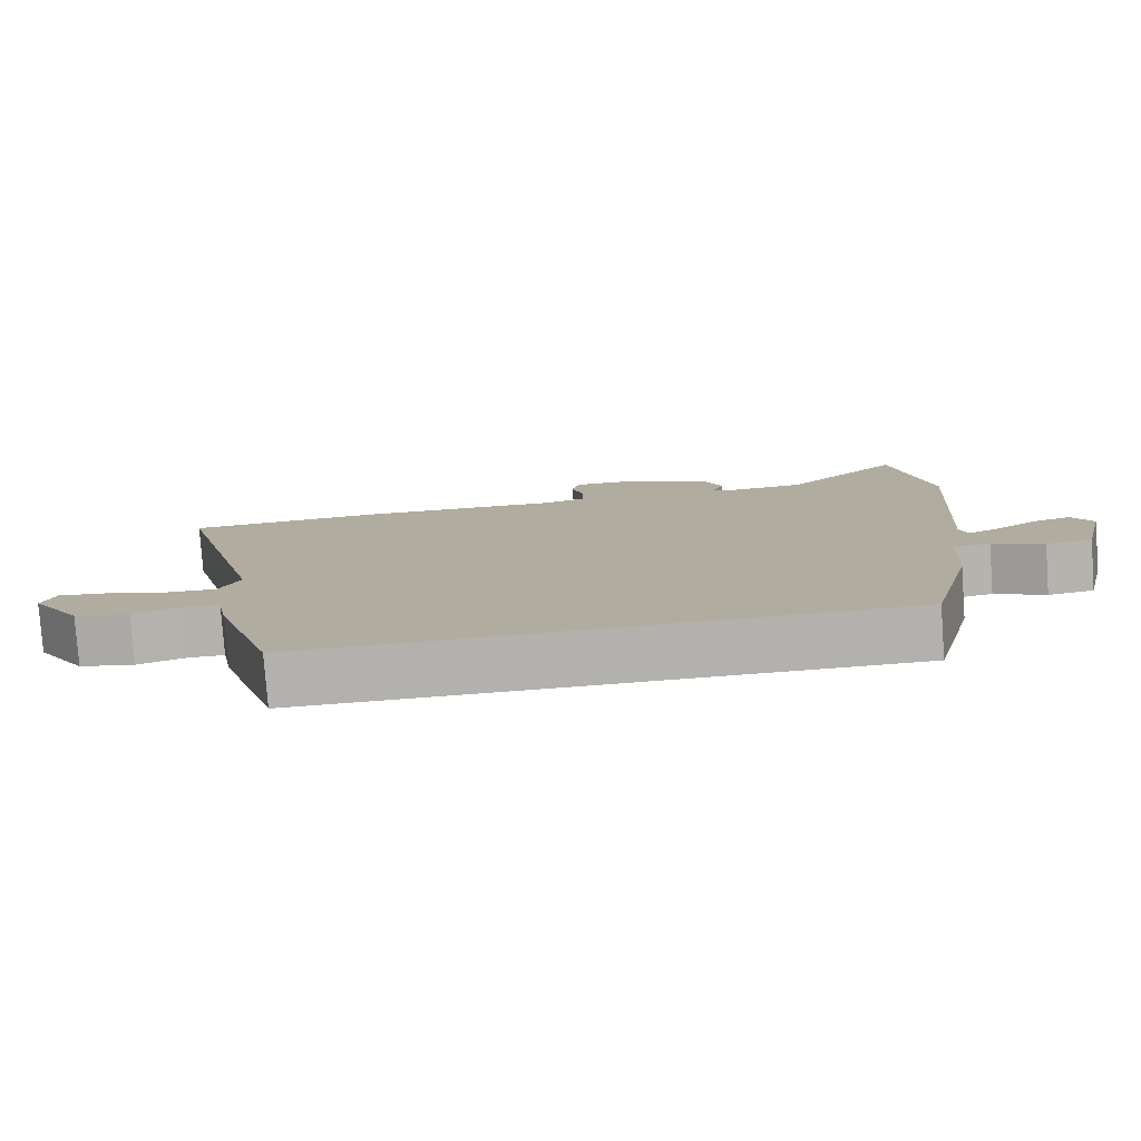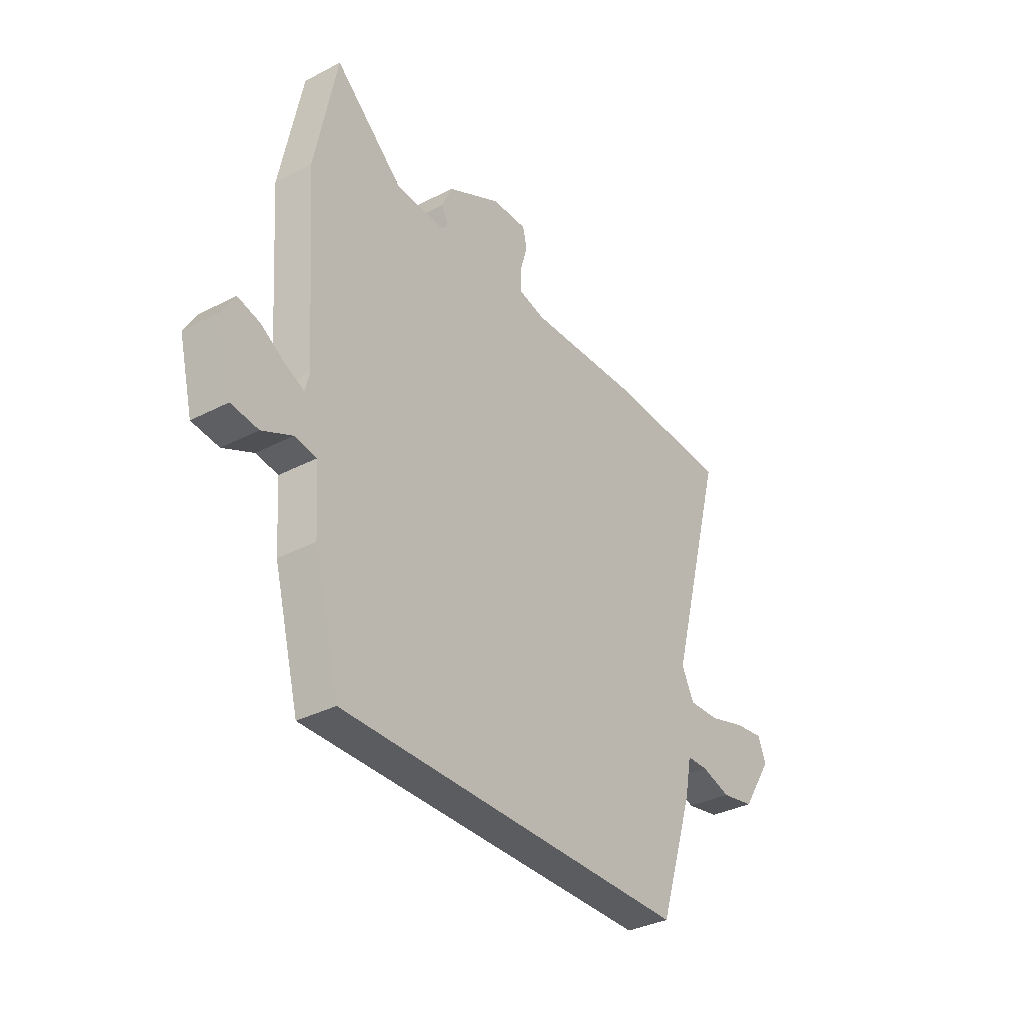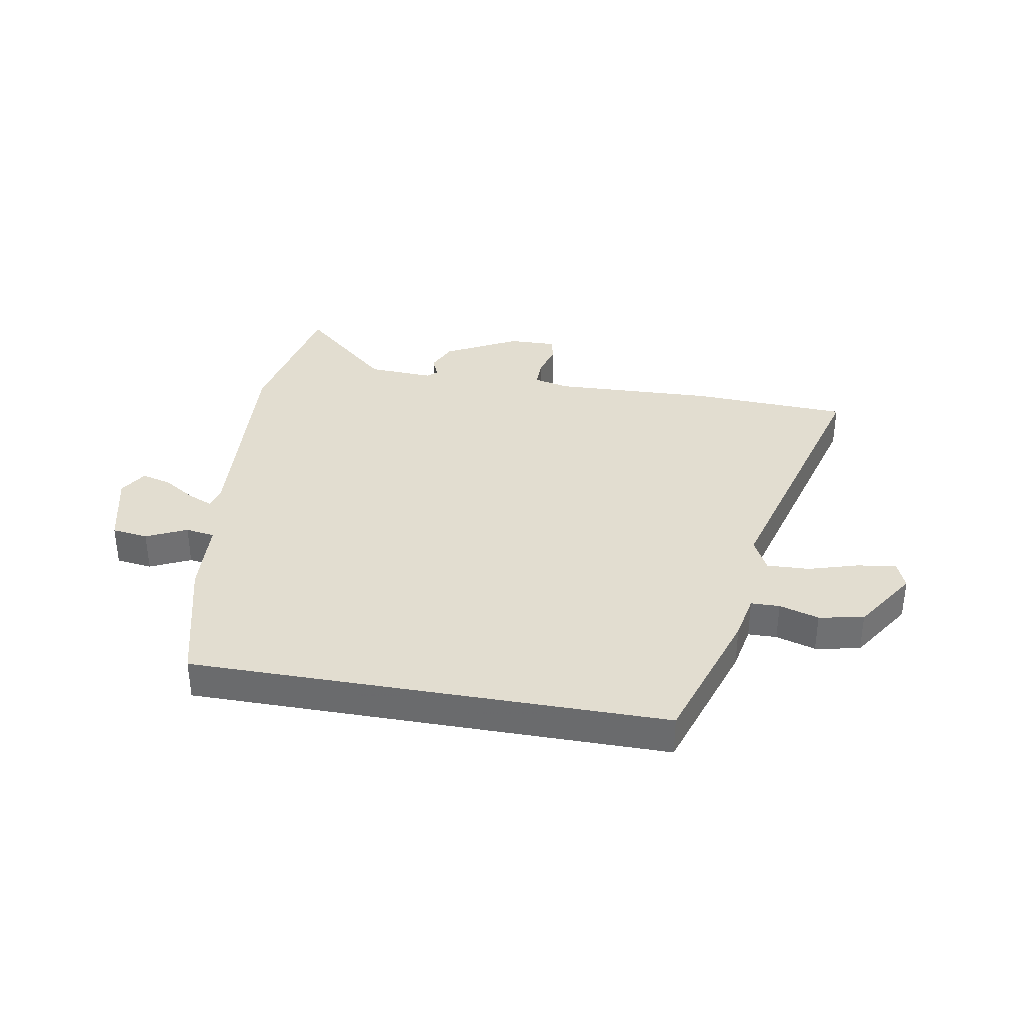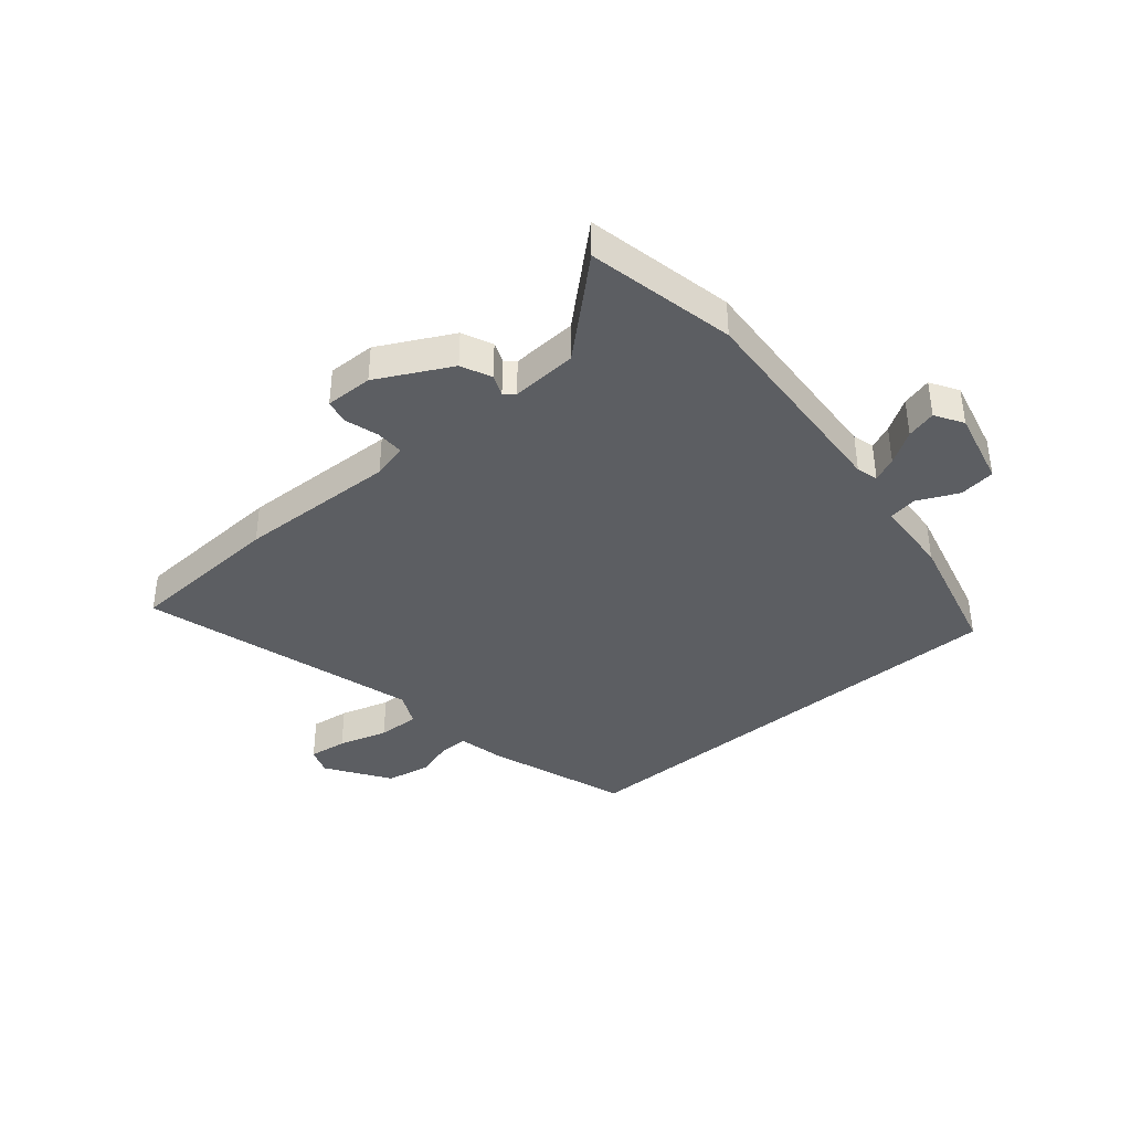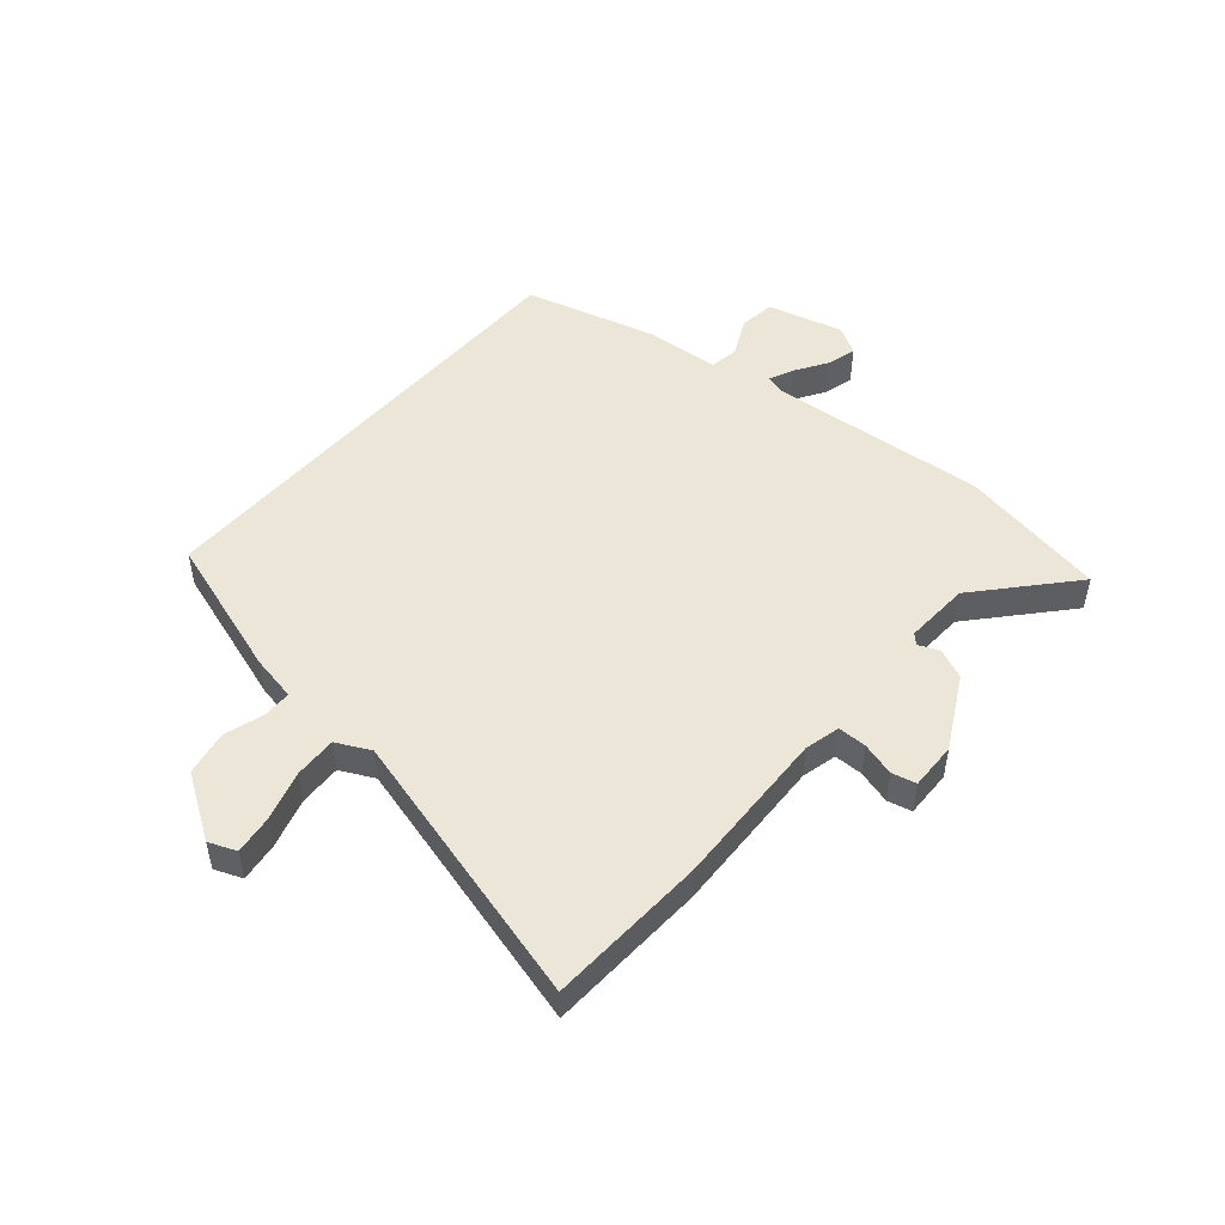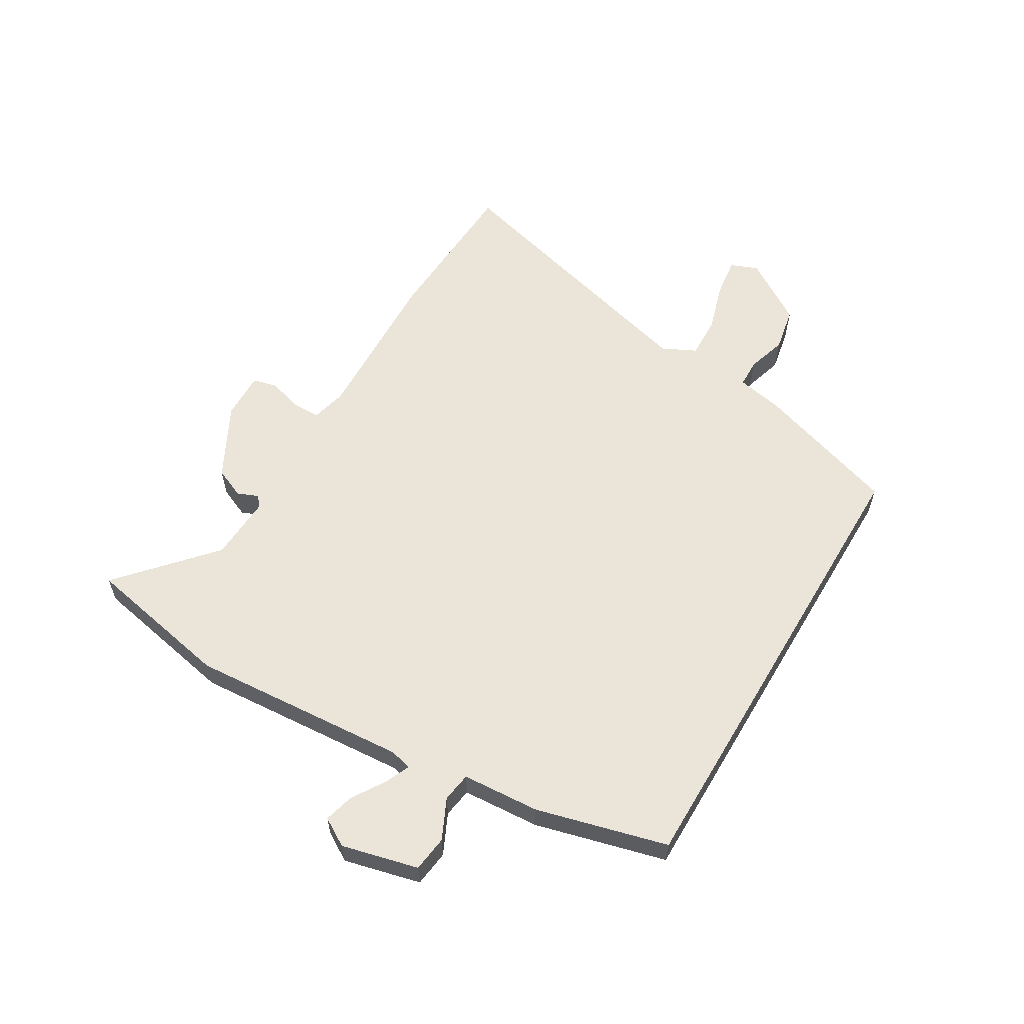
<metadata>
{"format":"obj","ext":"obj","renderer":"f3d","projection":"perspective","resolution":1024,"background":"white","views":[{"elev":-79.3,"azim":4.2,"up":"+Z"},{"elev":-34.5,"azim":125.0,"up":"+Z"},{"elev":35.3,"azim":-170.0,"up":"+Y"},{"elev":-38.2,"azim":40.7,"up":"+Y"},{"elev":49.2,"azim":-49.5,"up":"+Y"},{"elev":58.7,"azim":120.7,"up":"+Y"}]}
</metadata>
<code>
v -0.649 0.07 0.493
v -0.372 0.07 0.506
v -0.092 0.07 0.495
v -0.03 0.07 0.51
v -0.03 0.07 0.56
v -0.047 0.07 0.619
v -0.037 0.07 0.661
v 0.046 0.07 0.659
v 0.173 0.07 0.592
v 0.196 0.07 0.539
v 0.181 0.07 0.503
v 0.198 0.07 0.487
v 0.313 0.07 0.493
v 0.473 0.07 0.635
v 0.524 0.07 0.377
v 0.496 0.07 -0.003
v 0.506 0.07 -0.041
v 0.549 0.07 -0.022
v 0.606 0.07 0.014
v 0.658 0.07 0.028
v 0.687 0.07 -0.021
v 0.654 0.07 -0.154
v 0.591 0.07 -0.162
v 0.521 0.07 -0.129
v 0.47 0.07 -0.137
v 0.461 0.07 -0.272
v 0.401 0.07 -0.5
v -0.426 0.07 -0.5
v -0.508 0.07 -0.25
v -0.524 0.07 -0.169
v -0.574 0.07 -0.168
v -0.643 0.07 -0.189
v -0.721 0.07 -0.174
v -0.793 0.07 -0.063
v -0.774 0.07 -0.015
v -0.706 0.07 -0.024
v -0.619 0.07 -0.05
v -0.545 0.07 -0.053
v -0.516 0.07 0.006
v -0.649 0 0.493
v -0.372 0 0.506
v -0.092 0 0.495
v -0.03 0 0.51
v -0.03 0 0.56
v -0.047 0 0.619
v -0.037 0 0.661
v 0.046 0 0.659
v 0.173 0 0.592
v 0.196 0 0.539
v 0.181 0 0.503
v 0.198 0 0.487
v 0.313 0 0.493
v 0.473 0 0.635
v 0.524 0 0.377
v 0.496 0 -0.003
v 0.506 0 -0.041
v 0.549 0 -0.022
v 0.606 0 0.014
v 0.658 0 0.028
v 0.687 0 -0.021
v 0.654 0 -0.154
v 0.591 0 -0.162
v 0.521 0 -0.129
v 0.47 0 -0.137
v 0.461 0 -0.272
v 0.401 0 -0.5
v -0.426 0 -0.5
v -0.508 0 -0.25
v -0.524 0 -0.169
v -0.574 0 -0.168
v -0.643 0 -0.189
v -0.721 0 -0.174
v -0.793 0 -0.063
v -0.774 0 -0.015
v -0.706 0 -0.024
v -0.619 0 -0.05
v -0.545 0 -0.053
v -0.516 0 0.006
f 35 36 37
f 34 35 37
f 33 34 37
f 32 33 37
f 31 32 37
f 30 31 37 38
f 30 38 39
f 29 30 39
f 28 29 39
f 27 28 39
f 26 27 39
f 25 26 39
f 22 23 24
f 21 22 24
f 20 21 24
f 19 20 24
f 18 19 24
f 17 18 24 25
f 1 2 3
f 39 1 3
f 25 39 3
f 17 25 3
f 16 17 3
f 13 14 15 16
f 9 10 11
f 8 9 11
f 7 8 11
f 6 7 11
f 5 6 11
f 4 5 11 12
f 3 4 12
f 16 3 12
f 12 13 16
f 76 75 74
f 76 74 73
f 76 73 72
f 76 72 71
f 76 71 70
f 77 76 70 69
f 78 77 69
f 78 69 68
f 78 68 67
f 78 67 66
f 78 66 65
f 78 65 64
f 63 62 61
f 63 61 60
f 63 60 59
f 63 59 58
f 63 58 57
f 64 63 57 56
f 42 41 40
f 42 40 78
f 42 78 64
f 42 64 56
f 42 56 55
f 55 54 53 52
f 50 49 48
f 50 48 47
f 50 47 46
f 50 46 45
f 50 45 44
f 51 50 44 43
f 51 43 42
f 51 42 55
f 55 52 51
f 1 40 41 2
f 2 41 42 3
f 3 42 43 4
f 4 43 44 5
f 5 44 45 6
f 6 45 46 7
f 7 46 47 8
f 8 47 48 9
f 9 48 49 10
f 10 49 50 11
f 11 50 51 12
f 12 51 52 13
f 13 52 53 14
f 14 53 54 15
f 15 54 55 16
f 16 55 56 17
f 17 56 57 18
f 18 57 58 19
f 19 58 59 20
f 20 59 60 21
f 21 60 61 22
f 22 61 62 23
f 23 62 63 24
f 24 63 64 25
f 25 64 65 26
f 26 65 66 27
f 27 66 67 28
f 28 67 68 29
f 29 68 69 30
f 30 69 70 31
f 31 70 71 32
f 32 71 72 33
f 33 72 73 34
f 34 73 74 35
f 35 74 75 36
f 36 75 76 37
f 37 76 77 38
f 38 77 78 39
f 39 78 40 1

</code>
